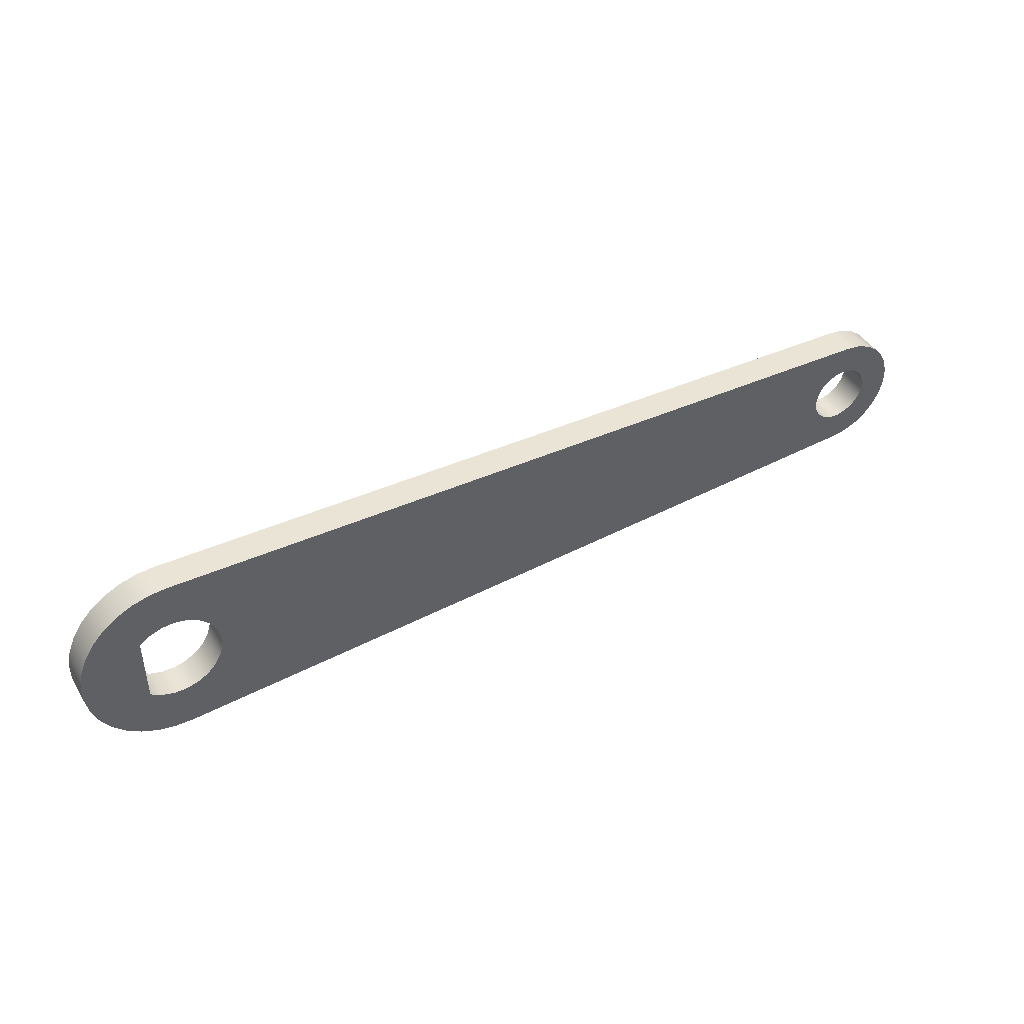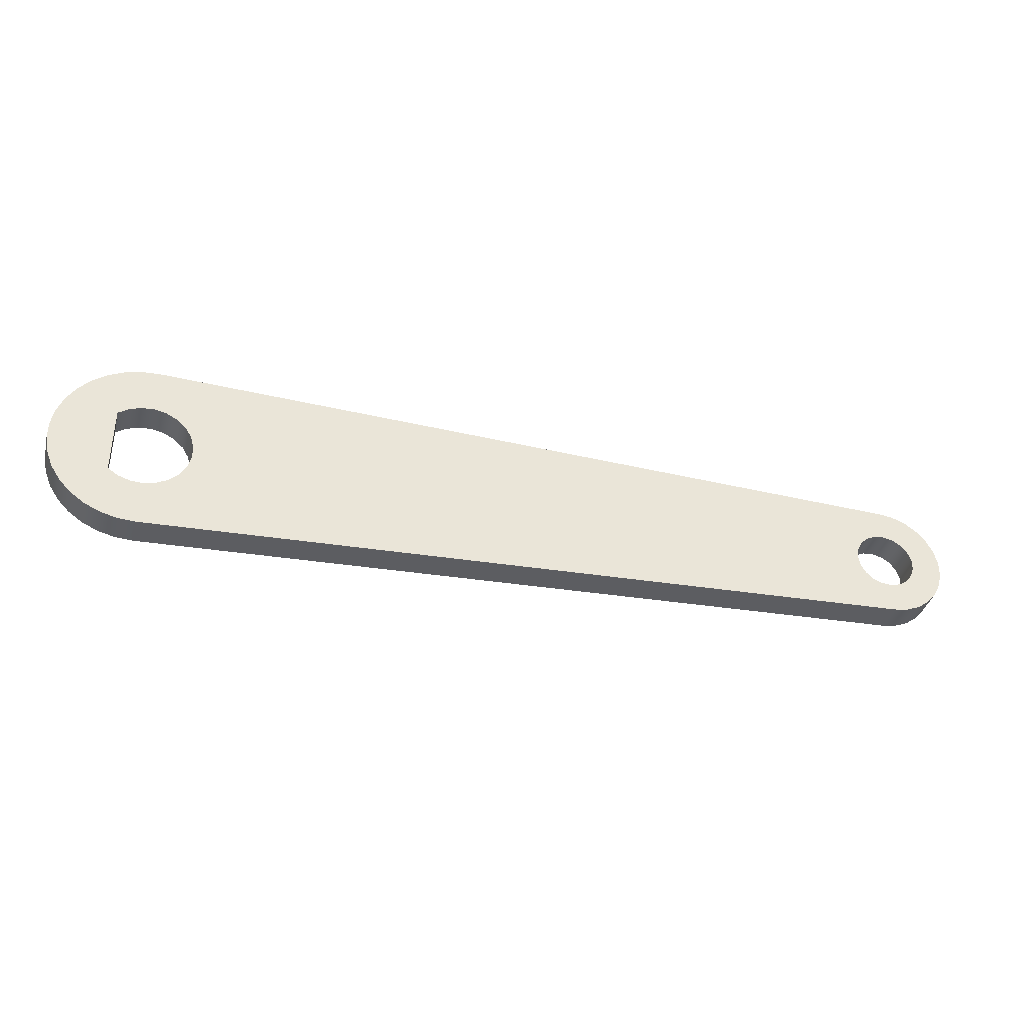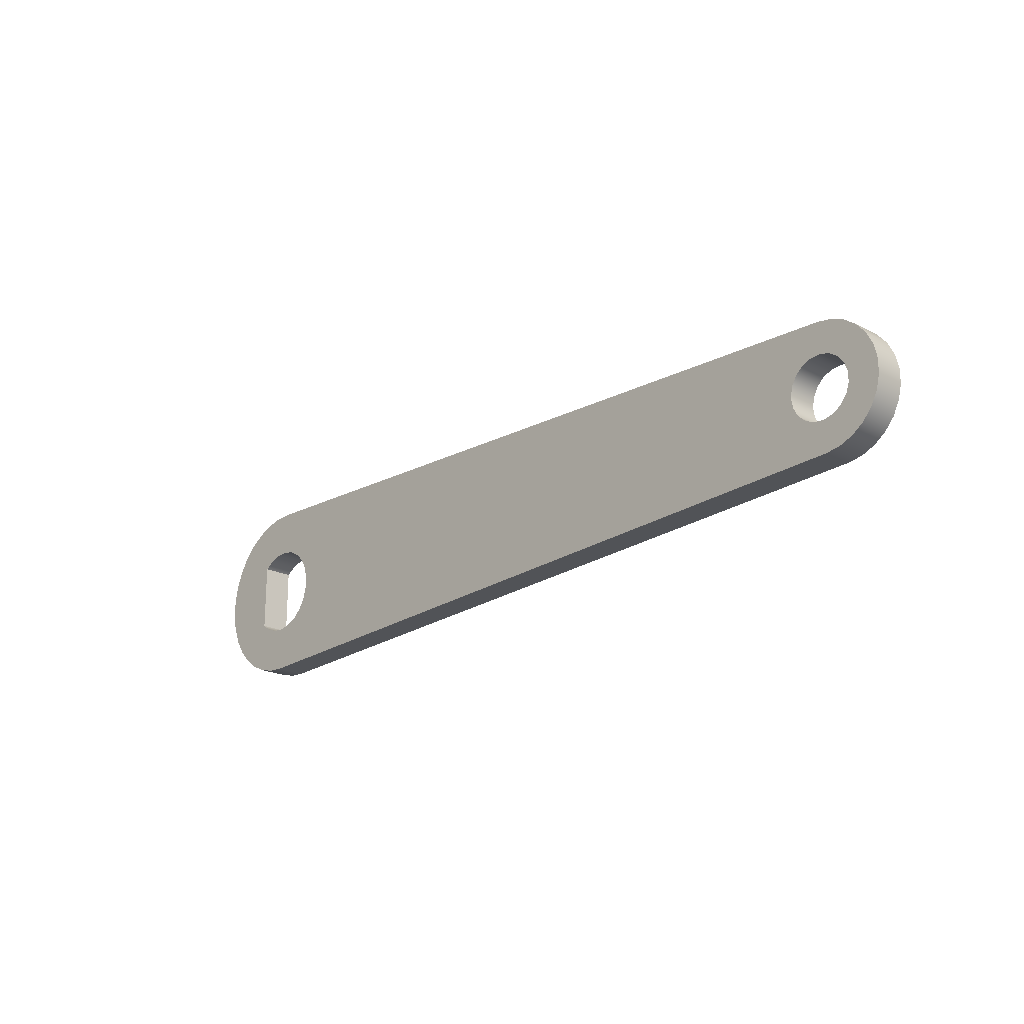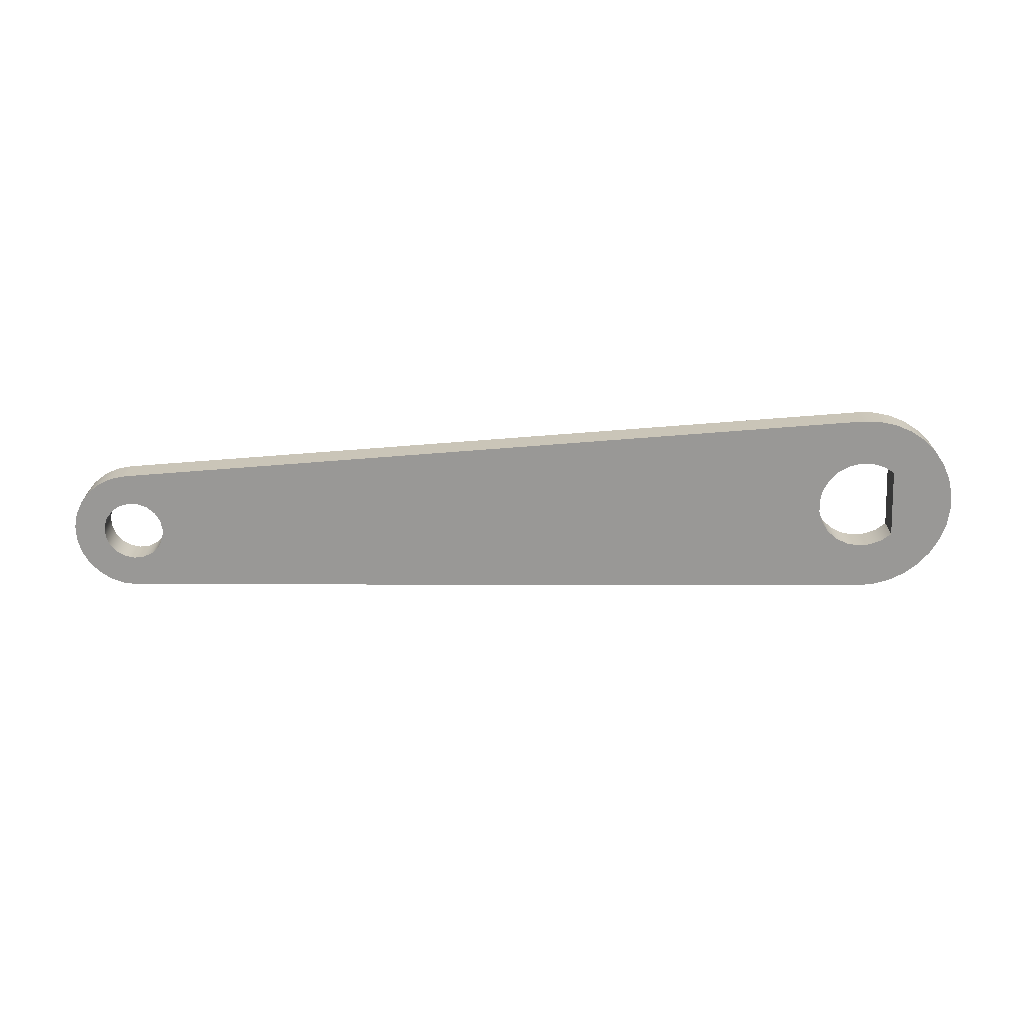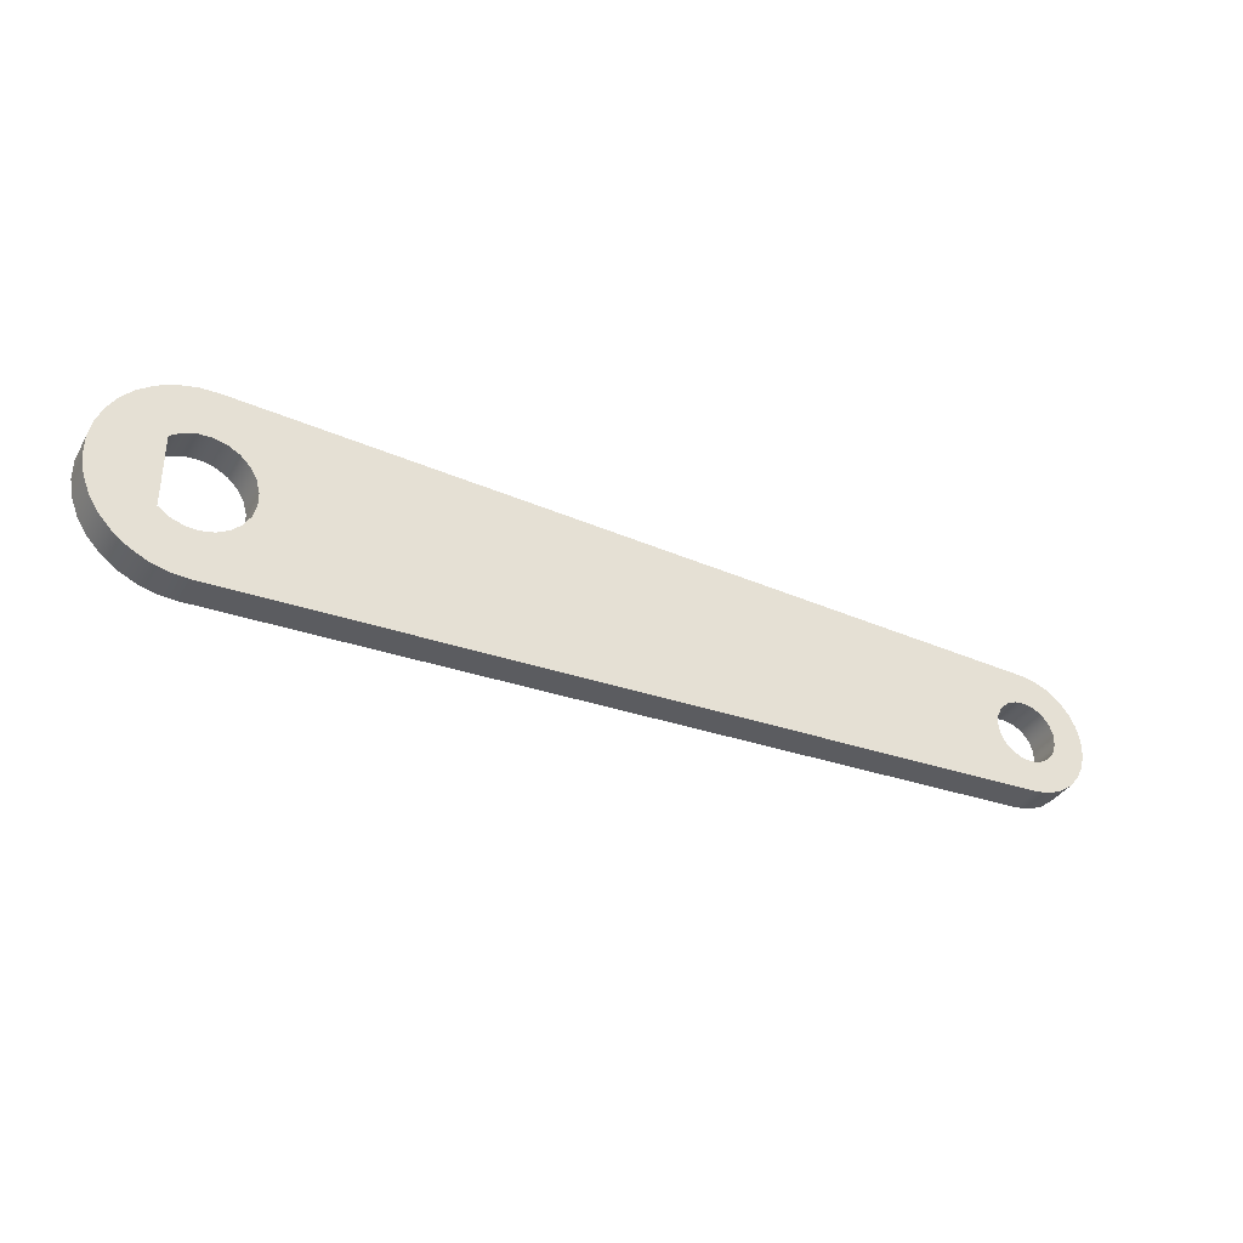
<metadata>
{"format":"obj","ext":"obj","renderer":"f3d","projection":"perspective","resolution":1024,"background":"white","views":[{"elev":43.9,"azim":-29.7,"up":"+Z"},{"elev":-37.5,"azim":-14.3,"up":"+Z"},{"elev":-20.6,"azim":46.8,"up":"+Z"},{"elev":-68.6,"azim":-177.8,"up":"+Y"},{"elev":-35.8,"azim":-27.2,"up":"+Z"}]}
</metadata>
<code>
v -0.2 0.2 -0.2236
v -0.1329 0.2 -0.269
v -0.05616 0.2 -0.2947
v 0.02467 0.2 -0.299
v 0.1037 0.2 -0.2815
v 0.1752 0.2 -0.2435
v 0.2339 0.2 -0.1878
v 0.2756 0.2 -0.1185
v 0.2973 0.2 -0.04047
v 0.2973 0.2 0.04047
v 0.2756 0.2 0.1185
v 0.2339 0.2 0.1878
v 0.1752 0.2 0.2435
v 0.1037 0.2 0.2815
v 0.02467 0.2 0.299
v -0.05616 0.2 0.2947
v -0.1329 0.2 0.269
v -0.2 0.2 0.2236
v 4.8 0.2 2.776e-17
v 4.811 0.2 -0.06494
v 4.842 0.2 -0.1228
v 4.891 0.2 -0.1674
v 4.951 0.2 -0.1939
v 5.017 0.2 -0.1993
v 5.08 0.2 -0.1832
v 5.135 0.2 -0.1471
v 5.176 0.2 -0.09519
v 5.197 0.2 -0.03292
v 5.197 0.2 0.03292
v 5.176 0.2 0.09519
v 5.135 0.2 0.1471
v 5.08 0.2 0.1832
v 5.017 0.2 0.1993
v 4.951 0.2 0.1939
v 4.891 0.2 0.1674
v 4.842 0.2 0.1228
v 4.811 0.2 0.06494
v 5.016 0.2 -0.3997
v 0.024 0.2 -0.5995
v -0.08937 0.2 -0.5933
v -0.1995 0.2 -0.5659
v -0.3026 0.2 -0.5181
v -0.3947 0.2 -0.4519
v -0.4728 0.2 -0.3694
v -0.5339 0.2 -0.2737
v -0.5759 0.2 -0.1683
v -0.5973 0.2 -0.05675
v -0.5973 0.2 0.05679
v -0.5759 0.2 0.1683
v -0.5339 0.2 0.2738
v -0.4728 0.2 0.3694
v -0.3947 0.2 0.4519
v -0.3025 0.2 0.5182
v -0.1995 0.2 0.5659
v -0.08933 0.2 0.5933
v 0.02404 0.2 0.5995
v 5.016 0.2 0.3997
v 5.109 0.2 0.3849
v 5.196 0.2 0.3489
v 5.272 0.2 0.2936
v 5.333 0.2 0.2221
v 5.375 0.2 0.1383
v 5.397 0.2 0.04692
v 5.397 0.2 -0.04708
v 5.375 0.2 -0.1385
v 5.333 0.2 -0.2222
v 5.272 0.2 -0.2937
v 5.196 0.2 -0.349
v 5.109 0.2 -0.385
v -0.2 0 0.2236
v -0.2 0 -0.2236
v -0.2 0.2 -0.2236
v -0.2 0.2 0.2236
v 0.02404 0 0.5995
v 5.016 0 0.3997
v 5.016 0.2 0.3997
v 0.02404 0.2 0.5995
v 0.024 0 -0.5995
v -0.08937 0 -0.5933
v -0.1995 0 -0.5659
v -0.3026 0 -0.5181
v -0.3947 0 -0.4519
v -0.4728 0 -0.3694
v -0.5339 0 -0.2737
v -0.5759 0 -0.1683
v -0.5973 0 -0.05675
v -0.5973 0 0.05679
v -0.5759 0 0.1683
v -0.5339 0 0.2738
v -0.4728 0 0.3694
v -0.3947 0 0.4519
v -0.3025 0 0.5182
v -0.1995 0 0.5659
v -0.08933 0 0.5933
v 0.02404 0 0.5995
v 0.02404 0.2 0.5995
v -0.08933 0.2 0.5933
v -0.1995 0.2 0.5659
v -0.3025 0.2 0.5182
v -0.3947 0.2 0.4519
v -0.4728 0.2 0.3694
v -0.5339 0.2 0.2738
v -0.5759 0.2 0.1683
v -0.5973 0.2 0.05679
v -0.5973 0.2 -0.05675
v -0.5759 0.2 -0.1683
v -0.5339 0.2 -0.2737
v -0.4728 0.2 -0.3694
v -0.3947 0.2 -0.4519
v -0.3026 0.2 -0.5181
v -0.1995 0.2 -0.5659
v -0.08937 0.2 -0.5933
v 0.024 0.2 -0.5995
v 4.8 0.2 2.776e-17
v 4.811 0.2 0.06494
v 4.842 0.2 0.1228
v 4.891 0.2 0.1674
v 4.951 0.2 0.1939
v 5.017 0.2 0.1993
v 5.08 0.2 0.1832
v 5.135 0.2 0.1471
v 5.176 0.2 0.09519
v 5.197 0.2 0.03292
v 5.197 0.2 -0.03292
v 5.176 0.2 -0.09519
v 5.135 0.2 -0.1471
v 5.08 0.2 -0.1832
v 5.017 0.2 -0.1993
v 4.951 0.2 -0.1939
v 4.891 0.2 -0.1674
v 4.842 0.2 -0.1228
v 4.811 0.2 -0.06494
v 4.8 0 2.449e-17
v 4.811 0 -0.06494
v 4.842 0 -0.1228
v 4.891 0 -0.1674
v 4.951 0 -0.1939
v 5.017 0 -0.1993
v 5.08 0 -0.1832
v 5.135 0 -0.1471
v 5.176 0 -0.09519
v 5.197 0 -0.03292
v 5.197 0 0.03292
v 5.176 0 0.09519
v 5.135 0 0.1471
v 5.08 0 0.1832
v 5.017 0 0.1993
v 4.951 0 0.1939
v 4.891 0 0.1674
v 4.842 0 0.1228
v 4.811 0 0.06494
v 4.8 0.2 2.776e-17
v 4.8 0 2.449e-17
v -0.2 0 -0.2236
v -0.1329 0 -0.269
v -0.05616 0 -0.2947
v 0.02467 0 -0.299
v 0.1037 0 -0.2815
v 0.1752 0 -0.2435
v 0.2339 0 -0.1878
v 0.2756 0 -0.1185
v 0.2973 0 -0.04047
v 0.2973 0 0.04047
v 0.2756 0 0.1185
v 0.2339 0 0.1878
v 0.1752 0 0.2435
v 0.1037 0 0.2815
v 0.02467 0 0.299
v -0.05616 0 0.2947
v -0.1329 0 0.269
v -0.2 0 0.2236
v -0.2 0.2 0.2236
v -0.1329 0.2 0.269
v -0.05616 0.2 0.2947
v 0.02467 0.2 0.299
v 0.1037 0.2 0.2815
v 0.1752 0.2 0.2435
v 0.2339 0.2 0.1878
v 0.2756 0.2 0.1185
v 0.2973 0.2 0.04047
v 0.2973 0.2 -0.04047
v 0.2756 0.2 -0.1185
v 0.2339 0.2 -0.1878
v 0.1752 0.2 -0.2435
v 0.1037 0.2 -0.2815
v 0.02467 0.2 -0.299
v -0.05616 0.2 -0.2947
v -0.1329 0.2 -0.269
v -0.2 0.2 -0.2236
v -0.2 0 0.2236
v -0.1329 0 0.269
v -0.05616 0 0.2947
v 0.02467 0 0.299
v 0.1037 0 0.2815
v 0.1752 0 0.2435
v 0.2339 0 0.1878
v 0.2756 0 0.1185
v 0.2973 0 0.04047
v 0.2973 0 -0.04047
v 0.2756 0 -0.1185
v 0.2339 0 -0.1878
v 0.1752 0 -0.2435
v 0.1037 0 -0.2815
v 0.02467 0 -0.299
v -0.05616 0 -0.2947
v -0.1329 0 -0.269
v -0.2 0 -0.2236
v 4.8 0 2.449e-17
v 4.811 0 0.06494
v 4.842 0 0.1228
v 4.891 0 0.1674
v 4.951 0 0.1939
v 5.017 0 0.1993
v 5.08 0 0.1832
v 5.135 0 0.1471
v 5.176 0 0.09519
v 5.197 0 0.03292
v 5.197 0 -0.03292
v 5.176 0 -0.09519
v 5.135 0 -0.1471
v 5.08 0 -0.1832
v 5.017 0 -0.1993
v 4.951 0 -0.1939
v 4.891 0 -0.1674
v 4.842 0 -0.1228
v 4.811 0 -0.06494
v 0.024 0 -0.5995
v 5.016 0 -0.3997
v 5.109 0 -0.385
v 5.196 0 -0.349
v 5.272 0 -0.2937
v 5.333 0 -0.2222
v 5.375 0 -0.1385
v 5.397 0 -0.04708
v 5.397 0 0.04692
v 5.375 0 0.1383
v 5.333 0 0.2221
v 5.272 0 0.2936
v 5.196 0 0.3489
v 5.109 0 0.3849
v 5.016 0 0.3997
v 0.02404 0 0.5995
v -0.08933 0 0.5933
v -0.1995 0 0.5659
v -0.3025 0 0.5182
v -0.3947 0 0.4519
v -0.4728 0 0.3694
v -0.5339 0 0.2738
v -0.5759 0 0.1683
v -0.5973 0 0.05679
v -0.5973 0 -0.05675
v -0.5759 0 -0.1683
v -0.5339 0 -0.2737
v -0.4728 0 -0.3694
v -0.3947 0 -0.4519
v -0.3026 0 -0.5181
v -0.1995 0 -0.5659
v -0.08937 0 -0.5933
v 5.016 0 0.3997
v 5.109 0 0.3849
v 5.196 0 0.3489
v 5.272 0 0.2936
v 5.333 0 0.2221
v 5.375 0 0.1383
v 5.397 0 0.04692
v 5.397 0 -0.04708
v 5.375 0 -0.1385
v 5.333 0 -0.2222
v 5.272 0 -0.2937
v 5.196 0 -0.349
v 5.109 0 -0.385
v 5.016 0 -0.3997
v 5.016 0.2 -0.3997
v 5.109 0.2 -0.385
v 5.196 0.2 -0.349
v 5.272 0.2 -0.2937
v 5.333 0.2 -0.2222
v 5.375 0.2 -0.1385
v 5.397 0.2 -0.04708
v 5.397 0.2 0.04692
v 5.375 0.2 0.1383
v 5.333 0.2 0.2221
v 5.272 0.2 0.2936
v 5.196 0.2 0.3489
v 5.109 0.2 0.3849
v 5.016 0.2 0.3997
v 5.016 0 -0.3997
v 0.024 0 -0.5995
v 0.024 0.2 -0.5995
v 5.016 0.2 -0.3997
f 2 45 1
f 1 45 46
f 1 46 47
f 45 2 44
f 44 2 3
f 44 3 43
f 43 3 4
f 43 4 42
f 42 4 39
f 42 39 41
f 41 39 40
f 4 5 39
f 39 5 6
f 39 6 38
f 38 6 7
f 38 7 22
f 22 7 21
f 21 7 8
f 21 8 20
f 20 8 9
f 20 9 19
f 19 9 10
f 19 10 37
f 37 10 11
f 37 11 36
f 36 11 12
f 36 12 35
f 35 12 57
f 35 57 34
f 34 57 59
f 34 59 33
f 33 59 60
f 33 60 61
f 12 13 57
f 57 13 56
f 56 13 14
f 56 14 15
f 16 52 15
f 15 52 53
f 15 53 56
f 56 53 54
f 56 54 55
f 52 16 51
f 51 16 17
f 51 17 50
f 50 17 18
f 50 18 49
f 49 18 48
f 48 18 47
f 47 18 1
f 22 23 38
f 38 23 68
f 38 68 69
f 23 24 68
f 68 24 67
f 67 24 66
f 66 24 25
f 66 25 26
f 66 26 65
f 65 26 27
f 65 27 64
f 64 27 28
f 64 28 63
f 63 28 29
f 63 29 30
f 63 30 62
f 62 30 31
f 62 31 61
f 61 31 32
f 61 32 33
f 57 58 59
f 70 71 73
f 73 71 72
f 74 75 77
f 77 75 76
f 113 78 112
f 112 78 79
f 112 79 111
f 111 79 80
f 111 80 110
f 110 80 81
f 110 81 109
f 109 81 82
f 109 82 108
f 108 82 83
f 108 83 107
f 107 83 84
f 107 84 106
f 106 84 85
f 106 85 105
f 105 85 86
f 105 86 104
f 104 86 87
f 104 87 103
f 103 87 88
f 103 88 102
f 102 88 89
f 102 89 101
f 101 89 90
f 101 90 100
f 100 90 91
f 100 91 99
f 99 91 92
f 99 92 98
f 98 92 93
f 98 93 97
f 97 93 94
f 97 94 96
f 96 94 95
f 115 151 114
f 114 151 153
f 152 133 132
f 132 133 134
f 132 134 131
f 131 134 135
f 131 135 130
f 130 135 136
f 130 136 129
f 129 136 137
f 129 137 128
f 128 137 138
f 128 138 127
f 127 138 139
f 127 139 126
f 126 139 140
f 126 140 125
f 125 140 141
f 125 141 124
f 124 141 142
f 124 142 123
f 123 142 143
f 123 143 122
f 122 143 144
f 122 144 121
f 121 144 145
f 121 145 120
f 120 145 146
f 120 146 119
f 119 146 147
f 119 147 118
f 118 147 148
f 118 148 117
f 117 148 149
f 117 149 116
f 116 149 150
f 116 150 115
f 115 150 151
f 189 154 188
f 188 154 155
f 188 155 187
f 187 155 156
f 187 156 186
f 186 156 157
f 186 157 185
f 185 157 158
f 185 158 184
f 184 158 159
f 184 159 183
f 183 159 160
f 183 160 182
f 182 160 161
f 182 161 181
f 181 161 162
f 181 162 180
f 180 162 163
f 180 163 179
f 179 163 164
f 179 164 178
f 178 164 165
f 178 165 177
f 177 165 166
f 177 166 176
f 176 166 167
f 176 167 175
f 175 167 168
f 175 168 174
f 174 168 169
f 174 169 173
f 173 169 170
f 173 170 172
f 172 170 171
f 191 248 190
f 190 248 249
f 190 249 250
f 248 191 247
f 247 191 192
f 247 192 246
f 246 192 193
f 246 193 245
f 245 193 242
f 245 242 244
f 244 242 243
f 193 194 242
f 242 194 195
f 242 195 241
f 241 195 196
f 241 196 211
f 211 196 210
f 210 196 197
f 210 197 209
f 209 197 198
f 209 198 208
f 208 198 199
f 208 199 226
f 226 199 200
f 226 200 225
f 225 200 201
f 225 201 224
f 224 201 228
f 224 228 223
f 223 228 230
f 223 230 222
f 222 230 231
f 222 231 232
f 201 202 228
f 228 202 227
f 227 202 203
f 227 203 204
f 205 255 204
f 204 255 256
f 204 256 227
f 227 256 257
f 227 257 258
f 255 205 254
f 254 205 206
f 254 206 253
f 253 206 207
f 253 207 252
f 252 207 251
f 251 207 190
f 251 190 250
f 211 212 241
f 241 212 239
f 241 239 240
f 212 213 239
f 239 213 238
f 238 213 237
f 237 213 214
f 237 214 215
f 237 215 236
f 236 215 216
f 236 216 235
f 235 216 217
f 235 217 218
f 235 218 234
f 234 218 219
f 234 219 233
f 233 219 220
f 233 220 232
f 232 220 221
f 232 221 222
f 228 229 230
f 286 259 285
f 285 259 260
f 285 260 284
f 284 260 261
f 284 261 283
f 283 261 262
f 283 262 282
f 282 262 263
f 282 263 281
f 281 263 264
f 281 264 280
f 280 264 265
f 280 265 279
f 279 265 266
f 279 266 278
f 278 266 267
f 278 267 277
f 277 267 268
f 277 268 276
f 276 268 269
f 276 269 275
f 275 269 270
f 275 270 274
f 274 270 271
f 274 271 273
f 273 271 272
f 287 288 290
f 290 288 289

</code>
